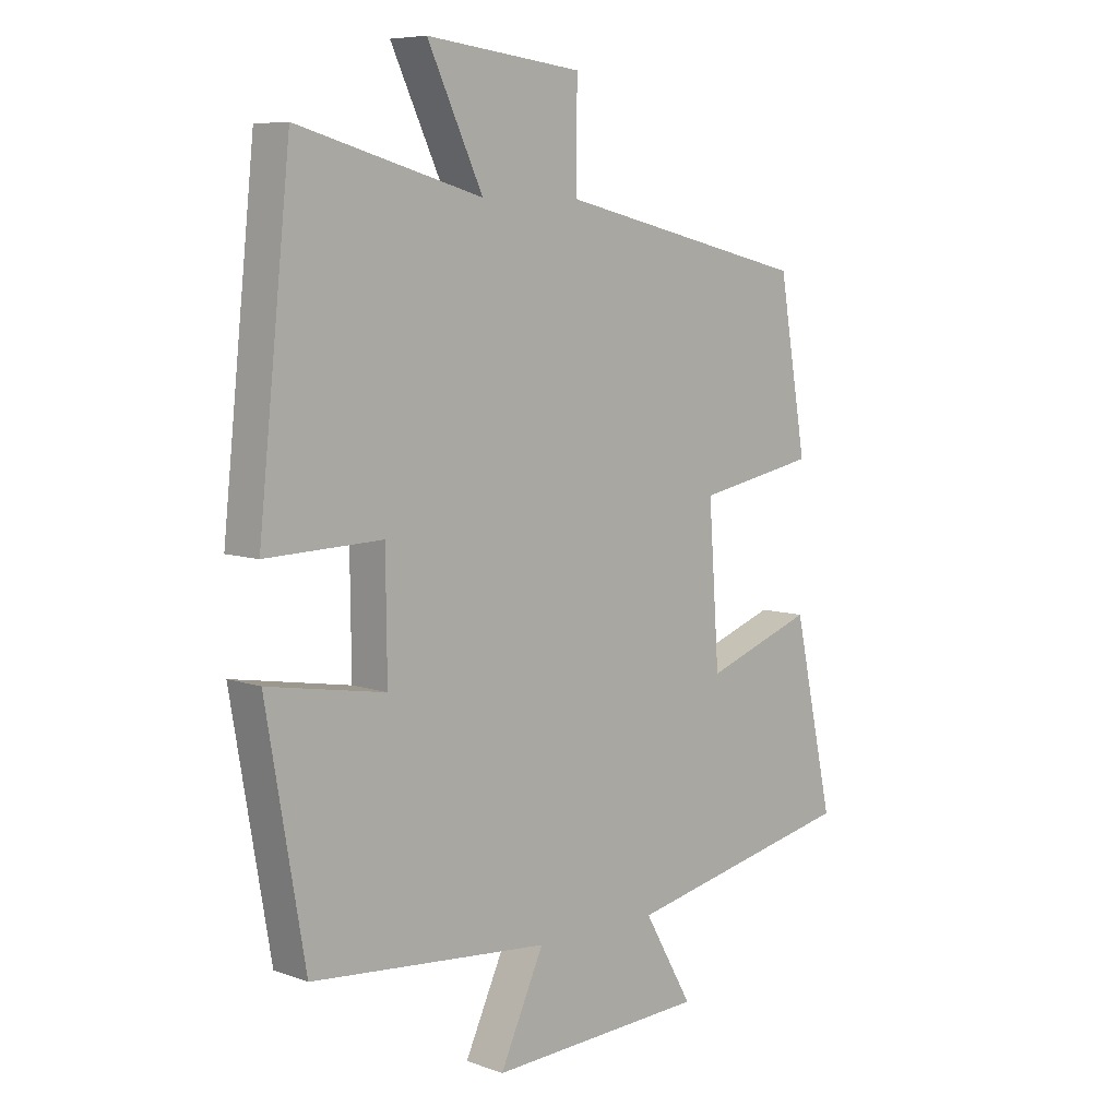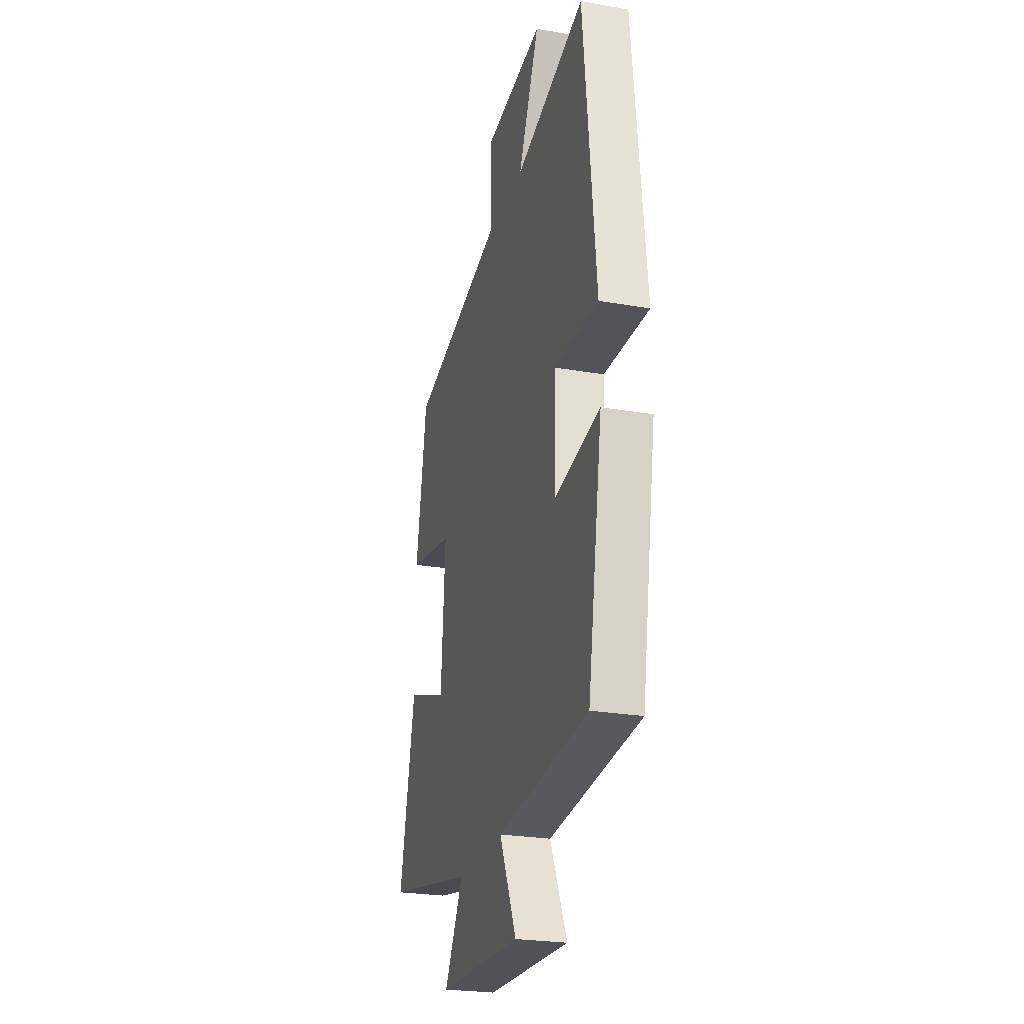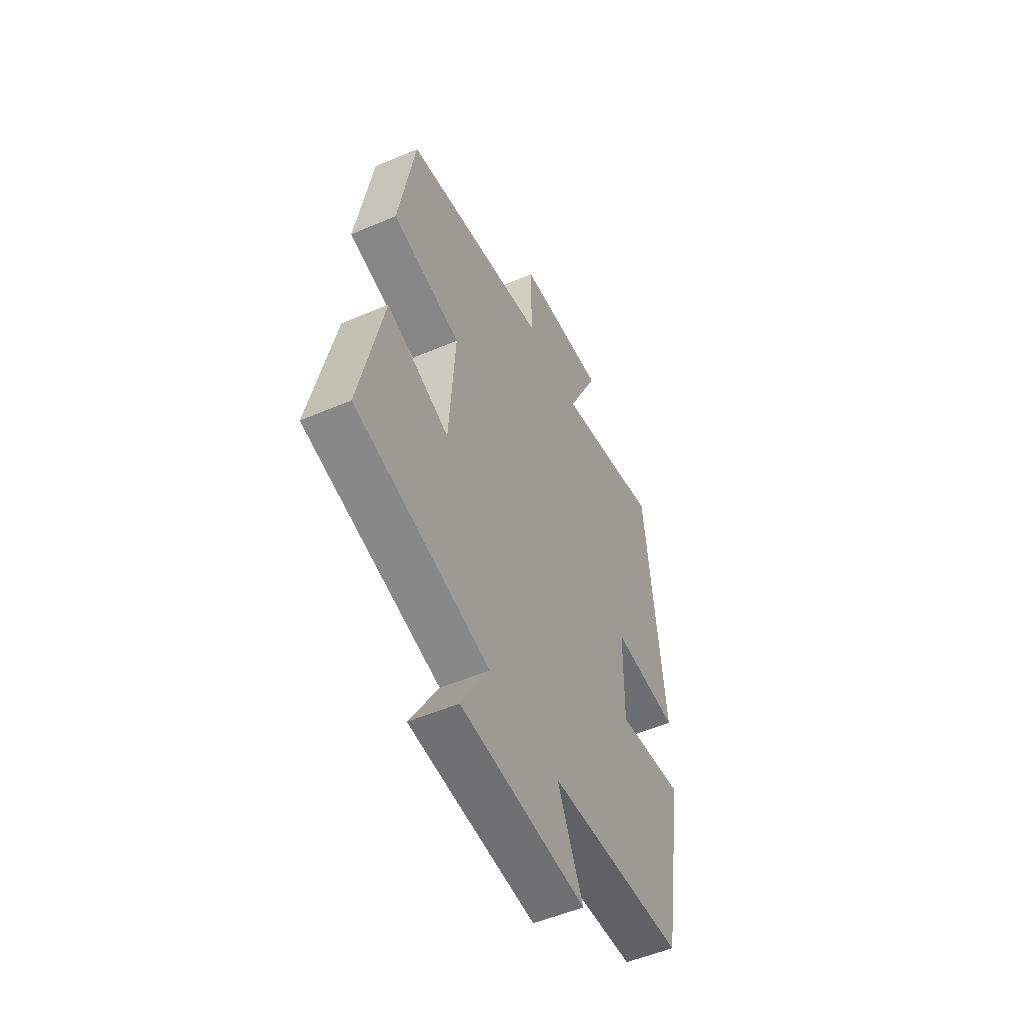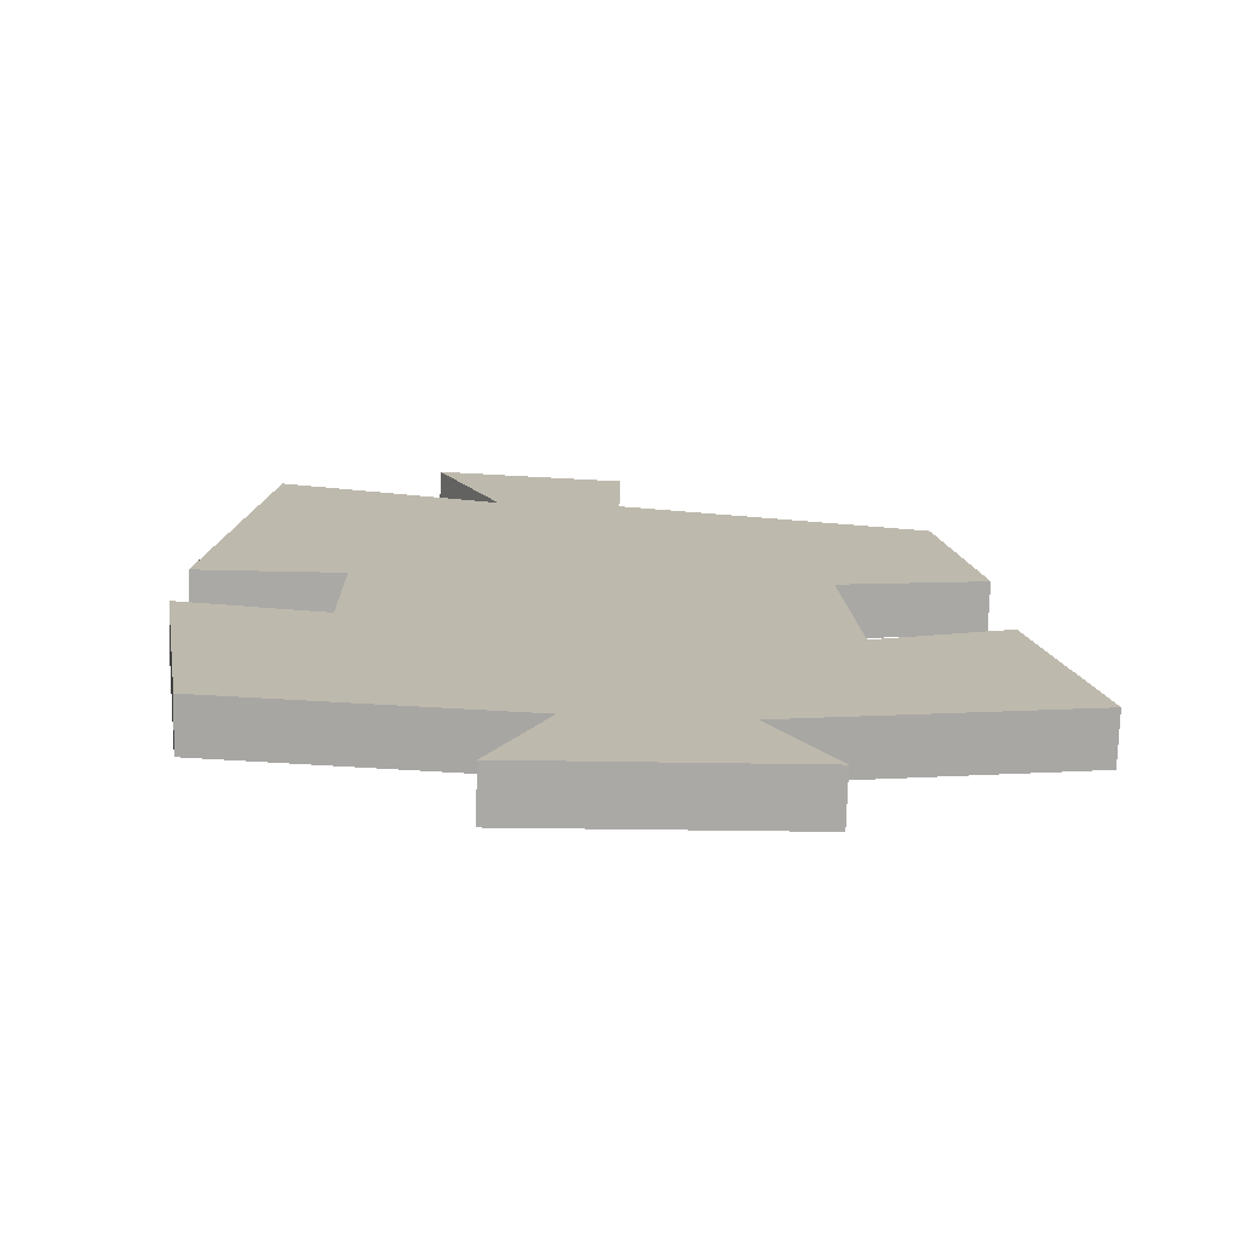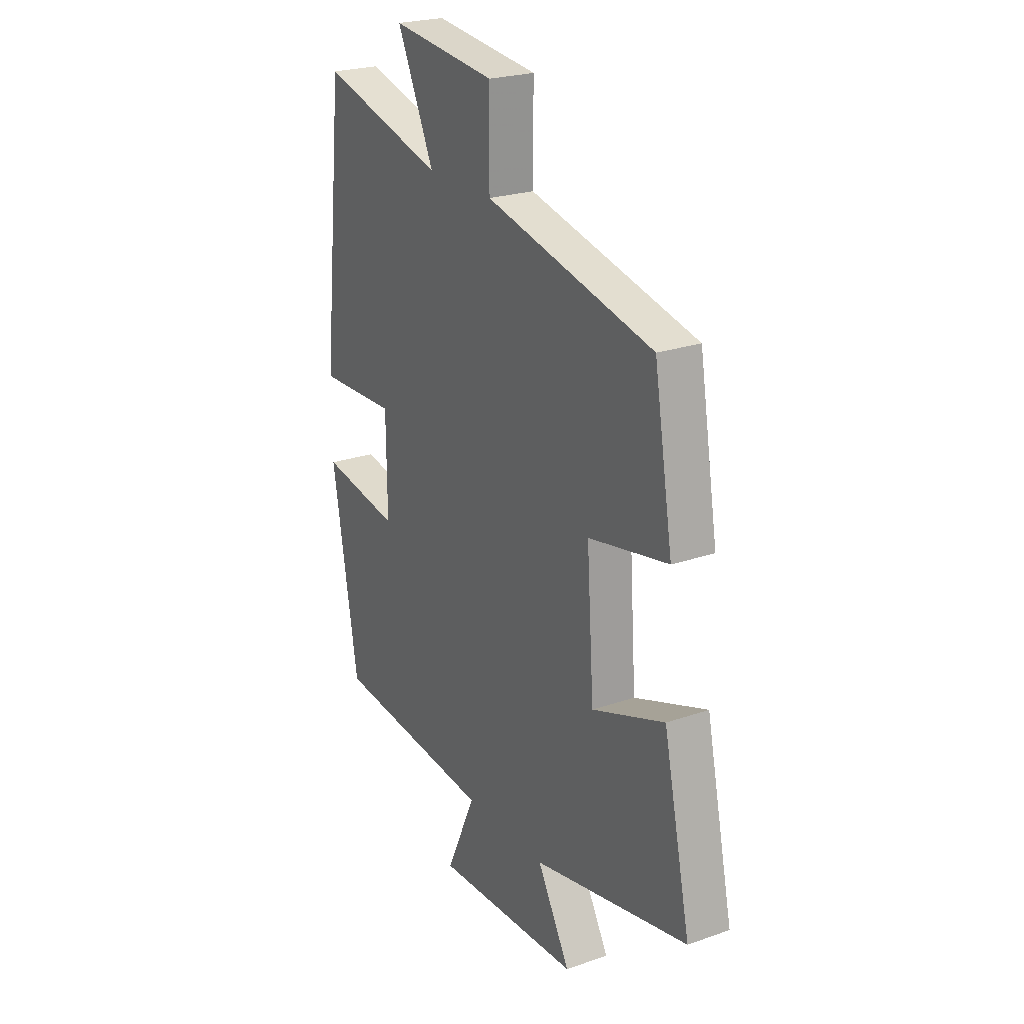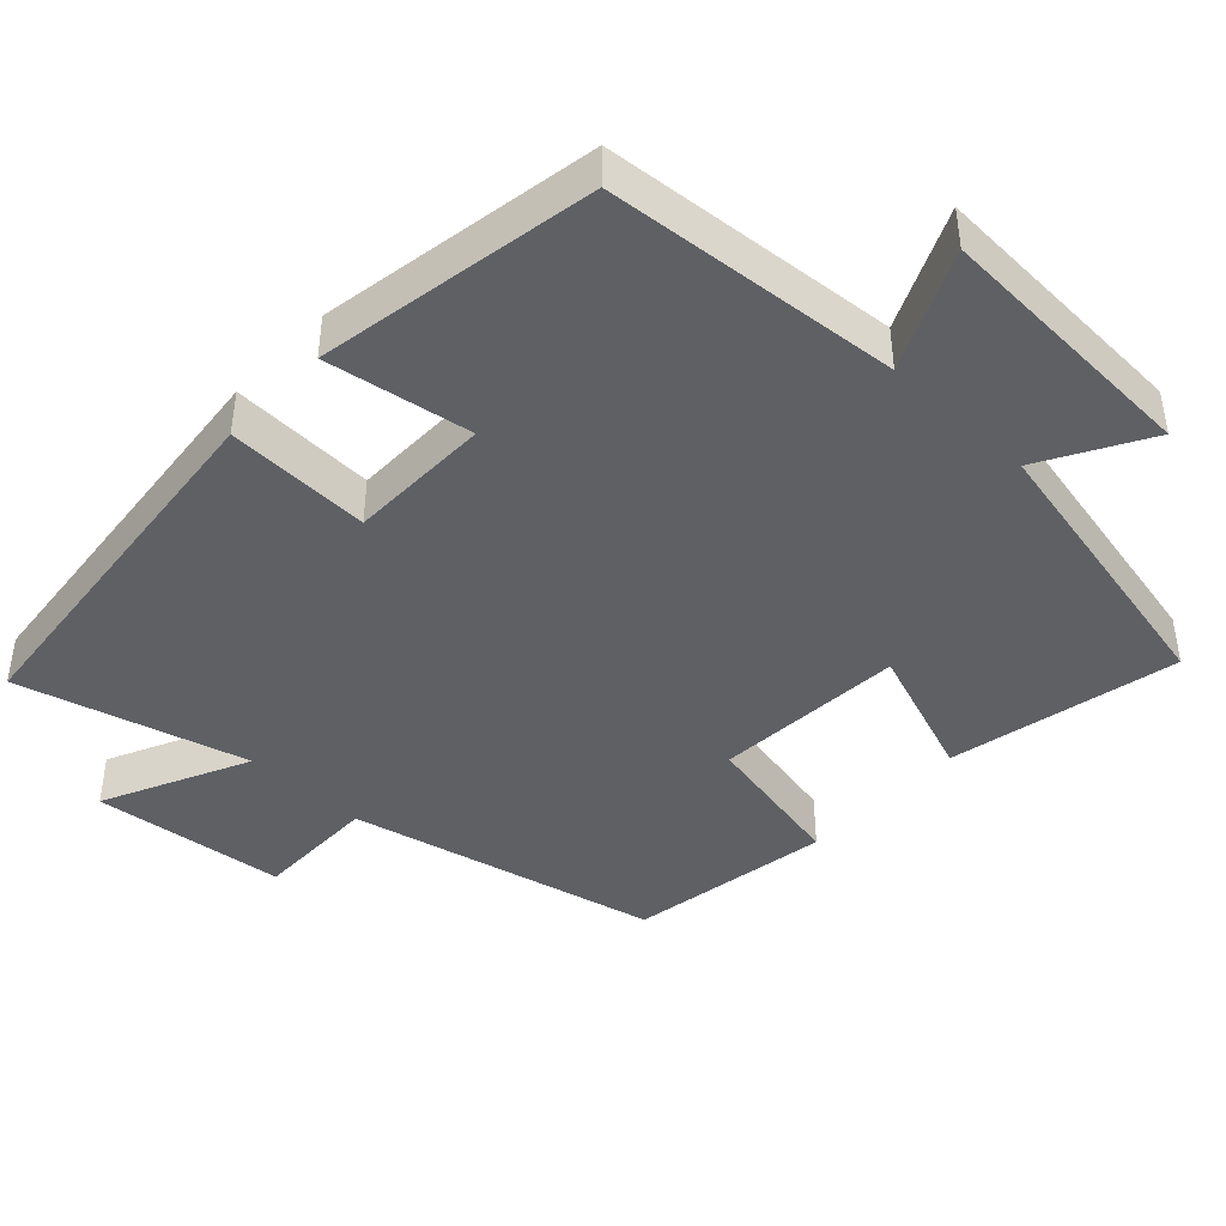
<metadata>
{"format":"obj","ext":"obj","renderer":"f3d","projection":"perspective","resolution":1024,"background":"white","views":[{"elev":7.4,"azim":135.6,"up":"+Z"},{"elev":-25.3,"azim":74.3,"up":"+Z"},{"elev":-52.6,"azim":-65.3,"up":"+Z"},{"elev":-75.1,"azim":178.3,"up":"+Z"},{"elev":23.6,"azim":-120.3,"up":"+Z"},{"elev":-43.1,"azim":136.8,"up":"+Y"}]}
</metadata>
<code>
v -0.453 0.07 0.402
v -0.032 0.07 0.5
v -0.033 0.07 0.667
v 0.229 0.07 0.697
v 0.136 0.07 0.5
v 0.446 0.07 0.585
v 0.5 0.07 0.069
v 0.304 0.07 0.076
v 0.302 0.07 -0.118
v 0.5 0.07 -0.085
v 0.435 0.07 -0.465
v 0.033 0.07 -0.5
v 0.107 0.07 -0.662
v -0.259 0.07 -0.644
v -0.177 0.07 -0.5
v -0.568 0.07 -0.417
v -0.5 0.07 -0.105
v -0.318 0.07 -0.171
v -0.3 0.07 0.087
v -0.5 0.07 0.127
v -0.453 0 0.402
v -0.032 0 0.5
v -0.033 0 0.667
v 0.229 0 0.697
v 0.136 0 0.5
v 0.446 0 0.585
v 0.5 0 0.069
v 0.304 0 0.076
v 0.302 0 -0.118
v 0.5 0 -0.085
v 0.435 0 -0.465
v 0.033 0 -0.5
v 0.107 0 -0.662
v -0.259 0 -0.644
v -0.177 0 -0.5
v -0.568 0 -0.417
v -0.5 0 -0.105
v -0.318 0 -0.171
v -0.3 0 0.087
v -0.5 0 0.127
f 19 20 1 2
f 18 19 2
f 15 16 17 18
f 15 18 2
f 12 13 14 15
f 12 15 2
f 9 10 11 12
f 8 9 12 2
f 5 6 7 8
f 5 8 2 3
f 3 4 5
f 22 21 40 39
f 22 39 38
f 38 37 36 35
f 22 38 35
f 35 34 33 32
f 22 35 32
f 32 31 30 29
f 22 32 29 28
f 28 27 26 25
f 23 22 28 25
f 25 24 23
f 1 21 22 2
f 2 22 23 3
f 3 23 24 4
f 4 24 25 5
f 5 25 26 6
f 6 26 27 7
f 7 27 28 8
f 8 28 29 9
f 9 29 30 10
f 10 30 31 11
f 11 31 32 12
f 12 32 33 13
f 13 33 34 14
f 14 34 35 15
f 15 35 36 16
f 16 36 37 17
f 17 37 38 18
f 18 38 39 19
f 19 39 40 20
f 20 40 21 1

</code>
